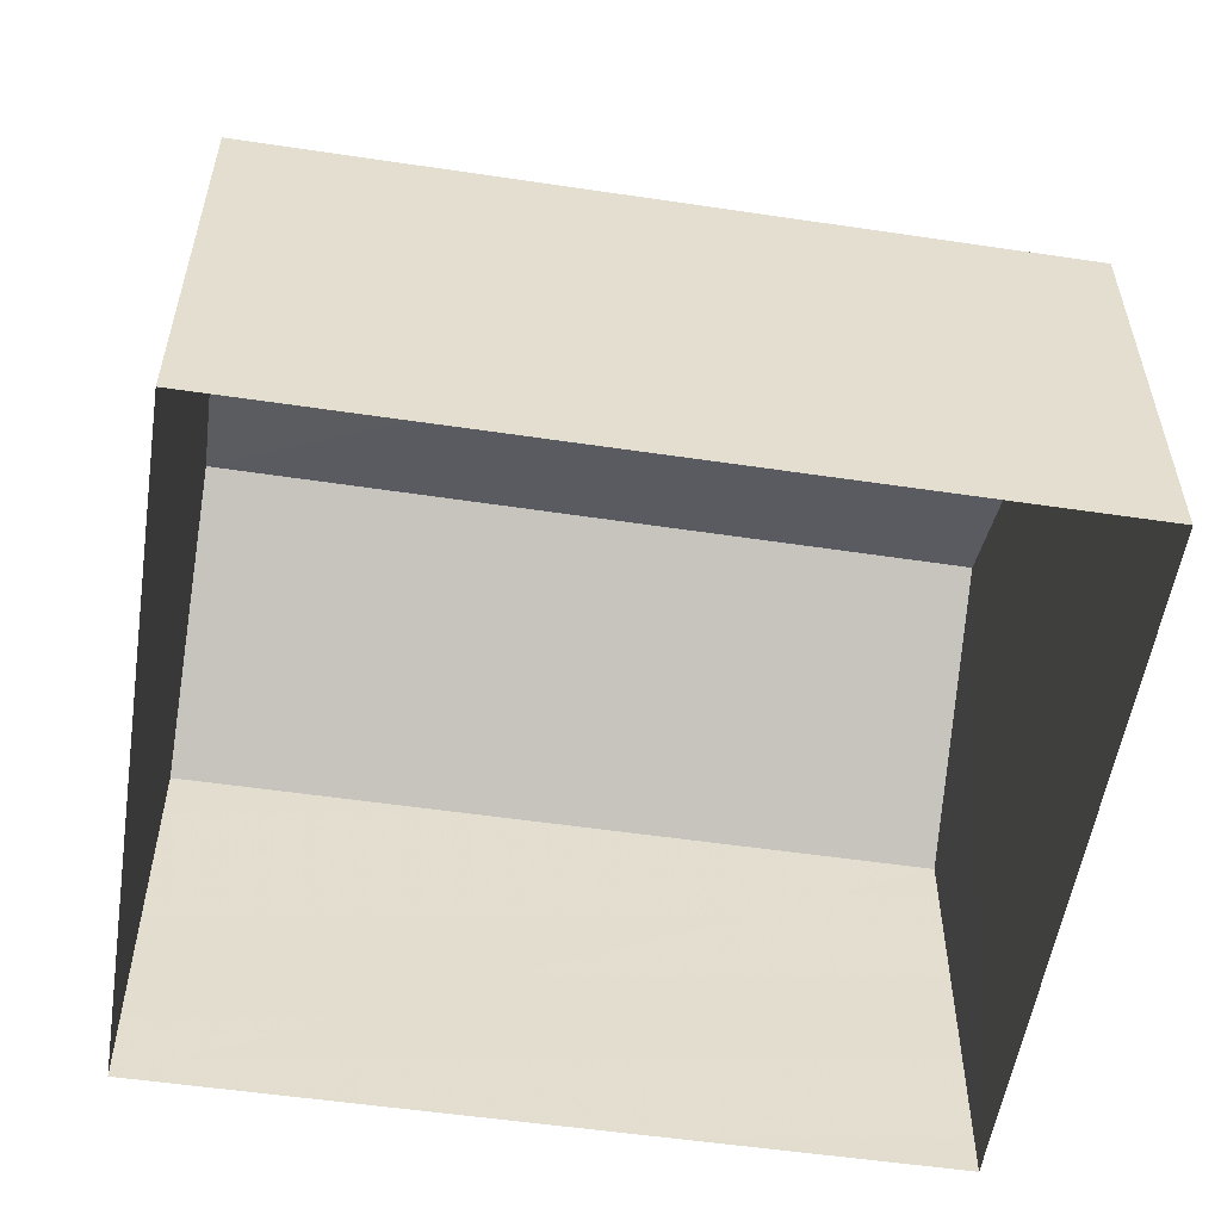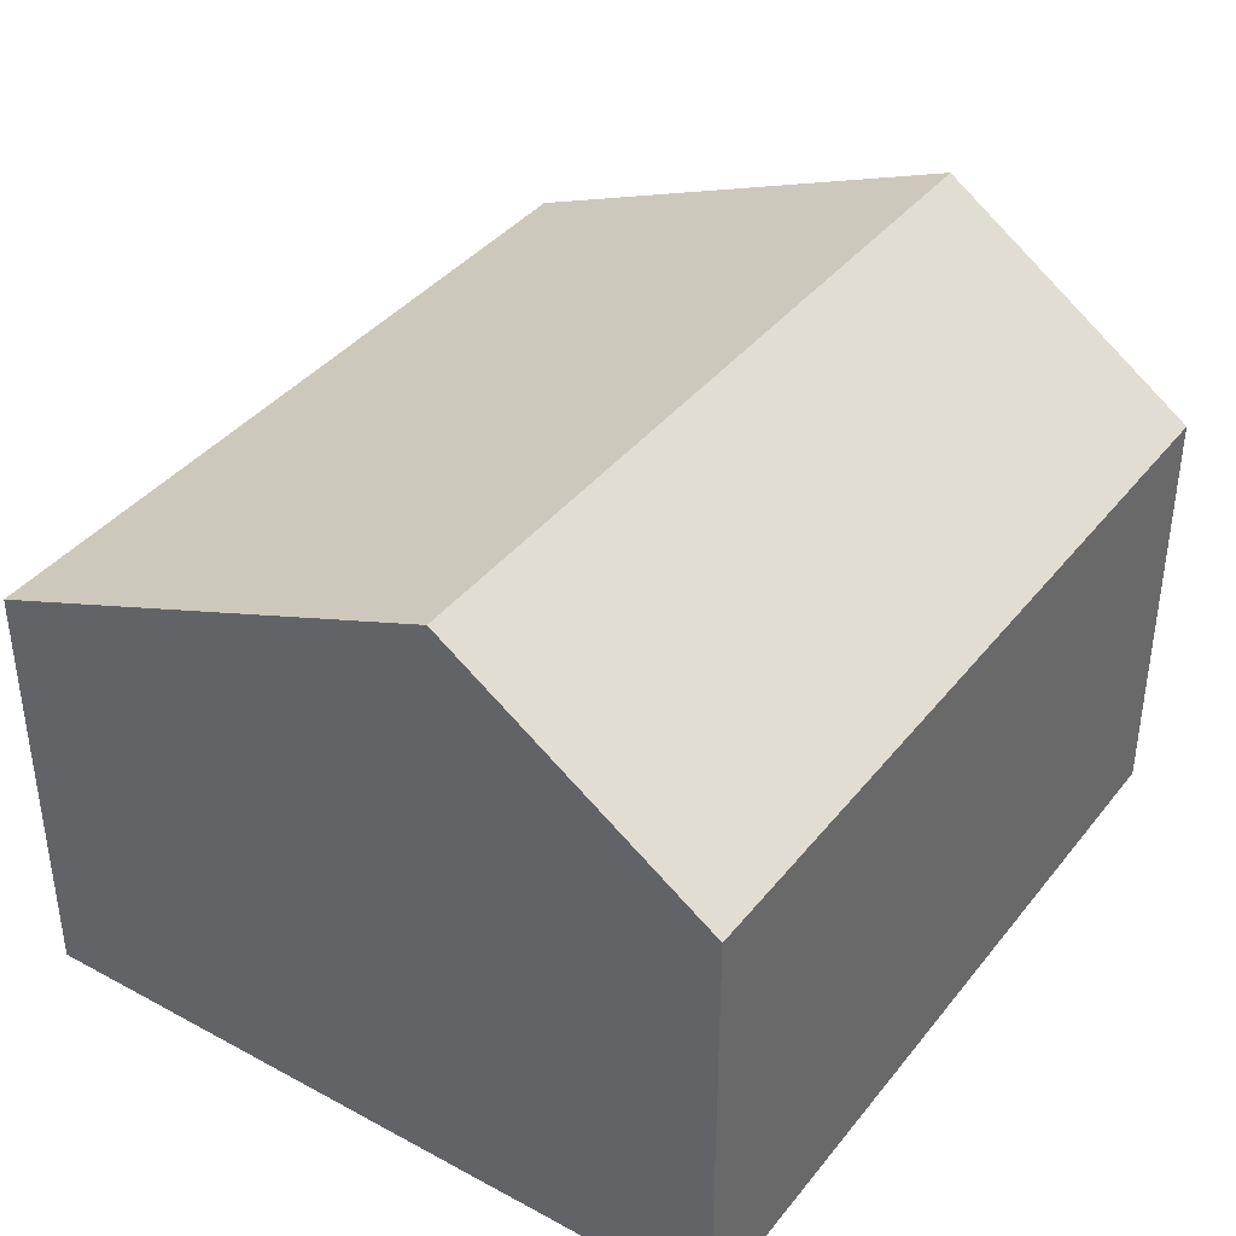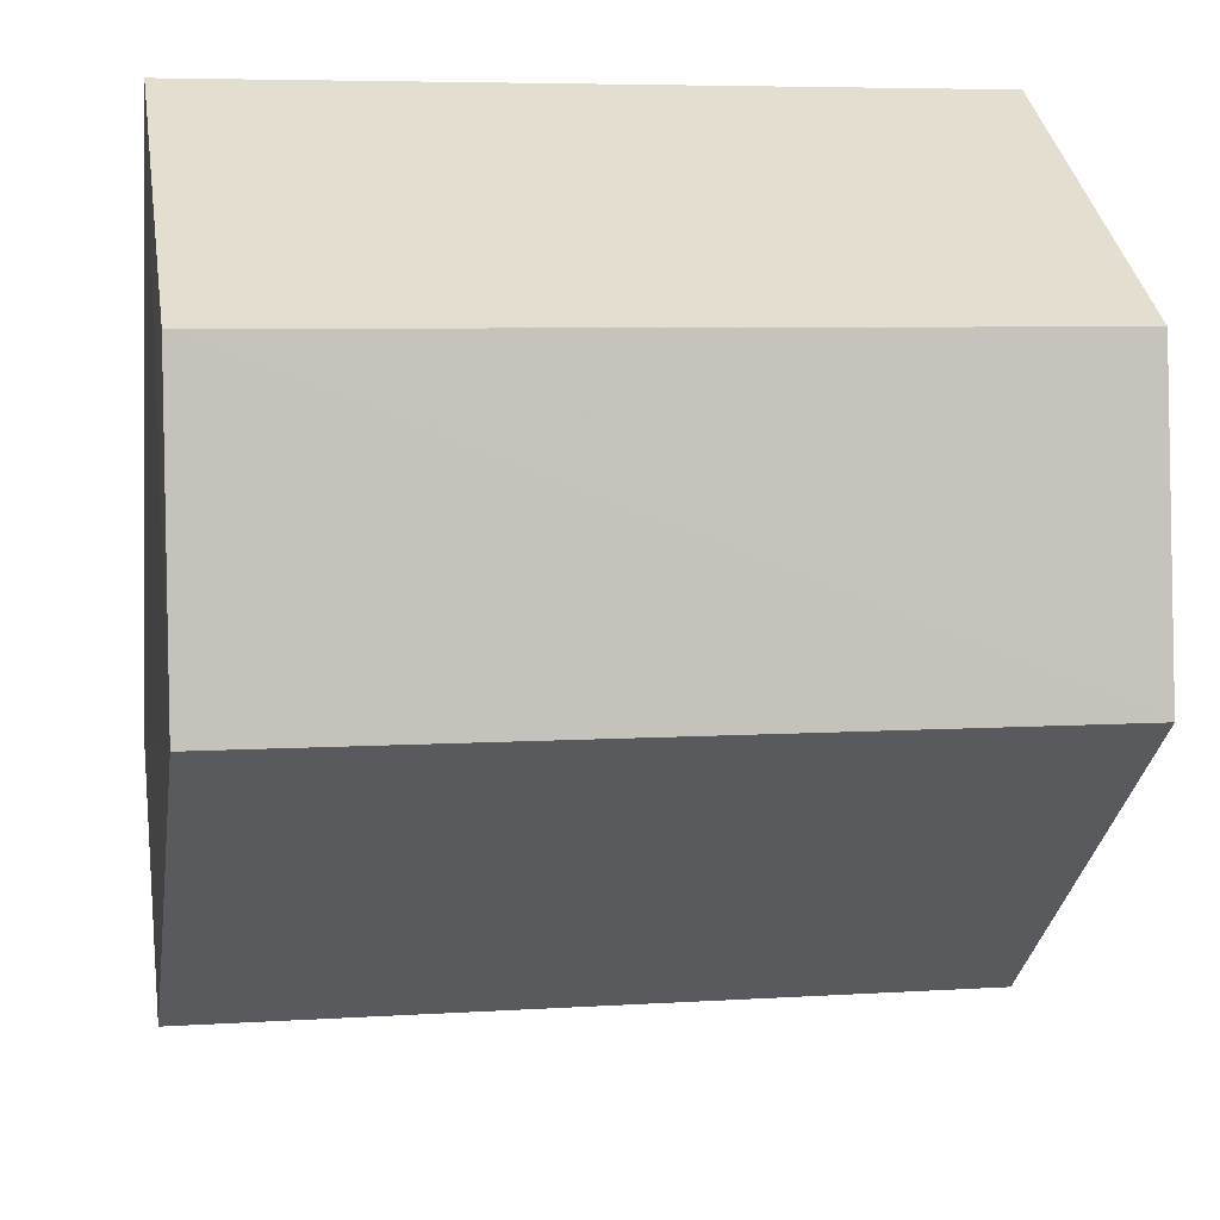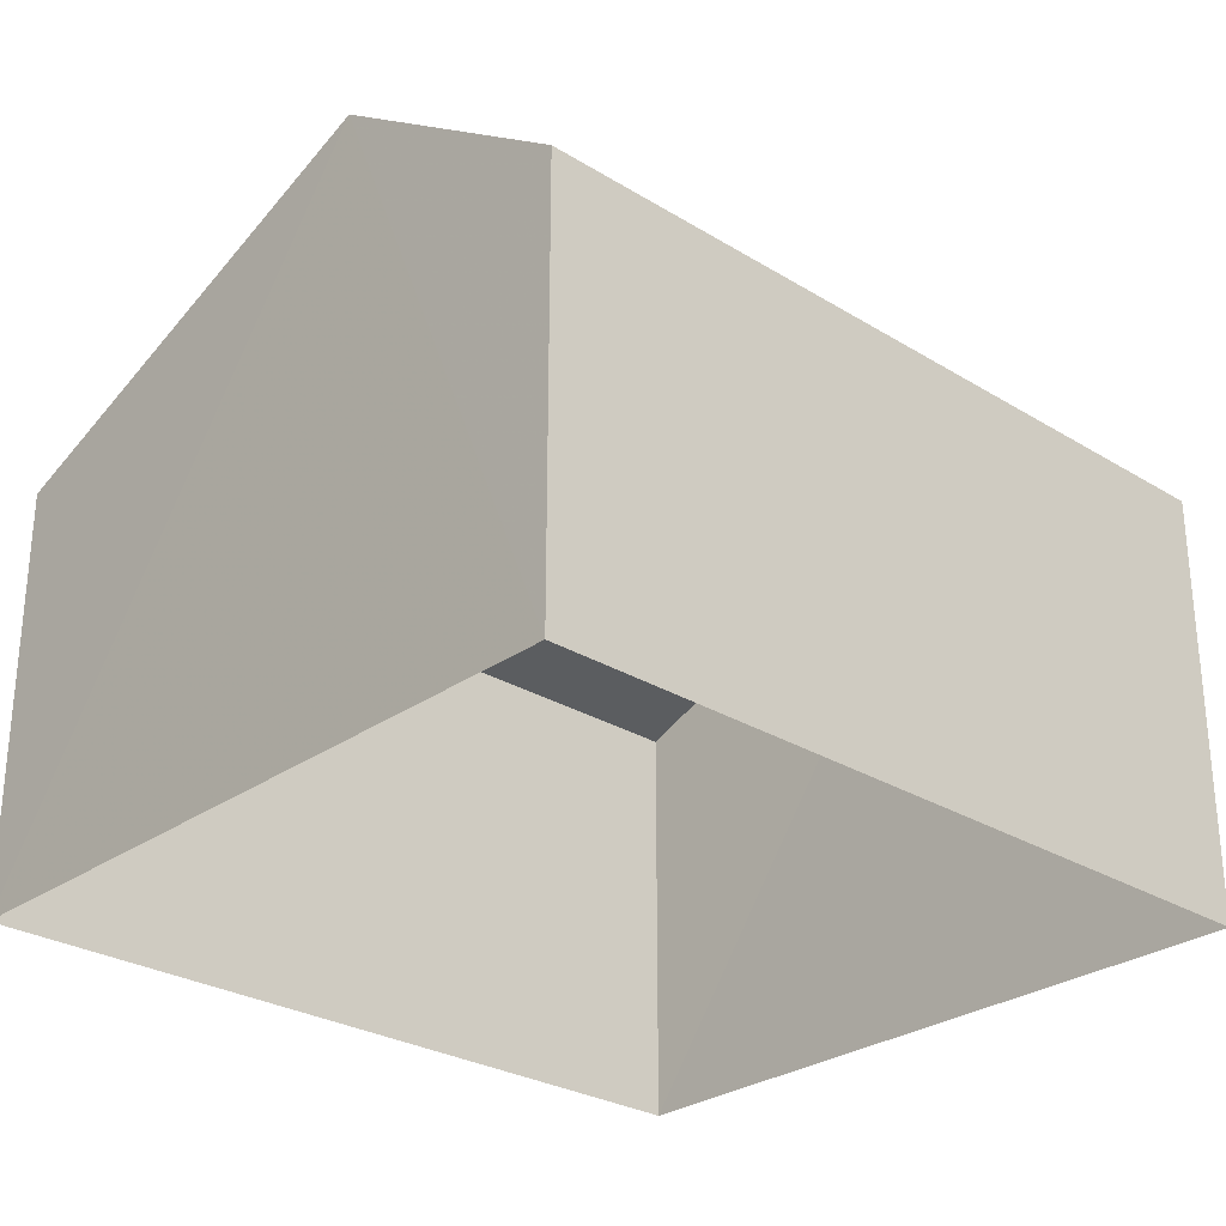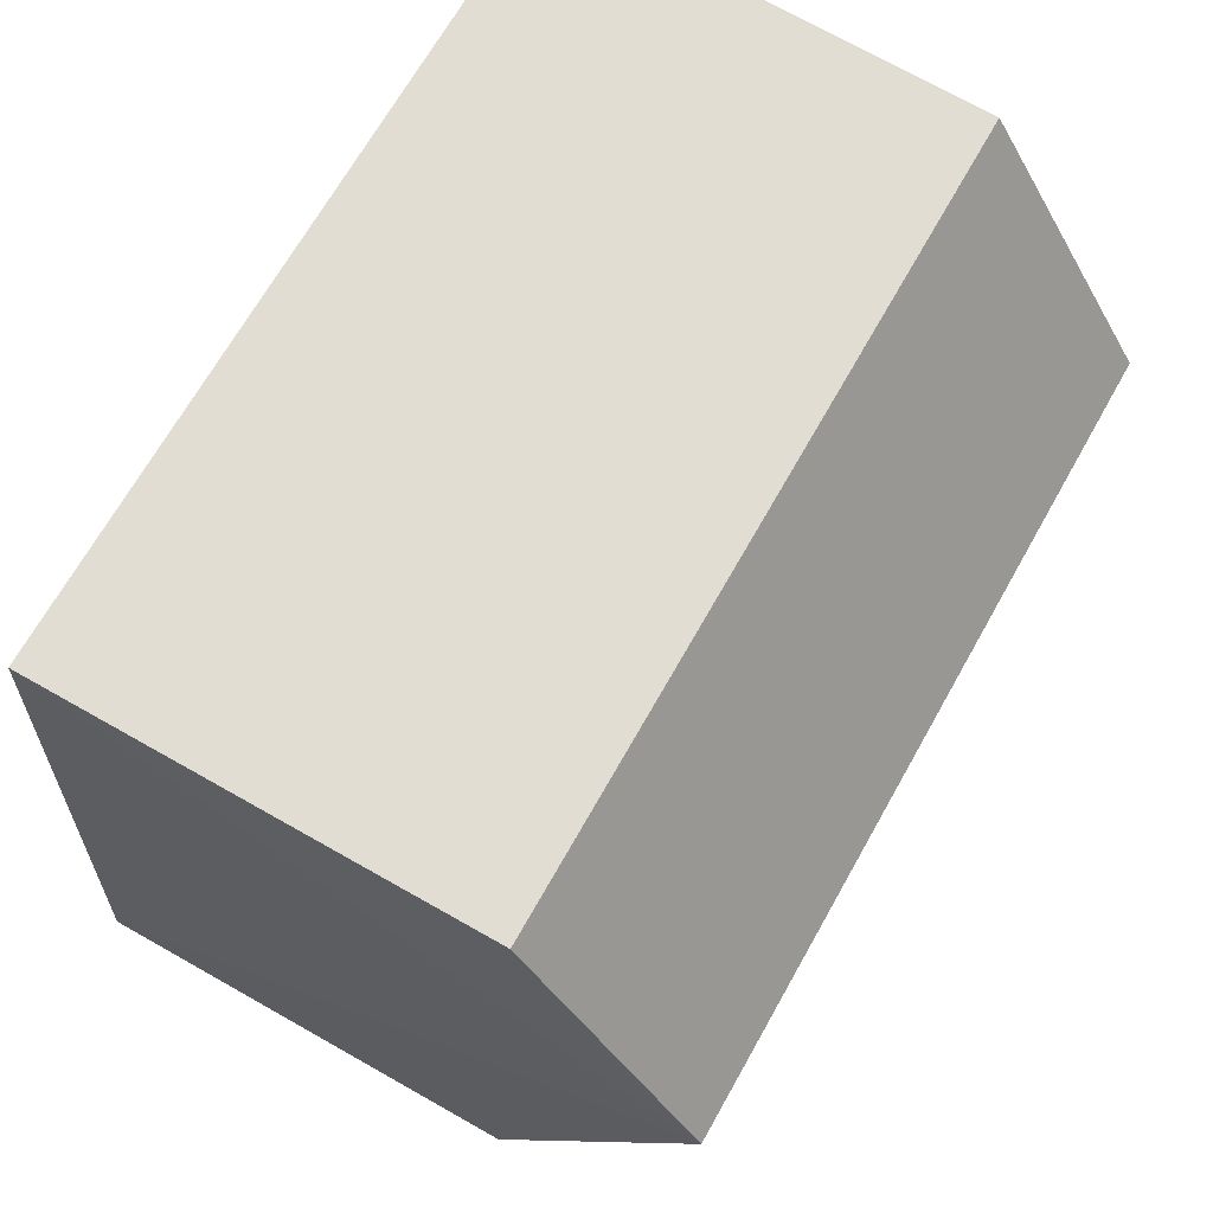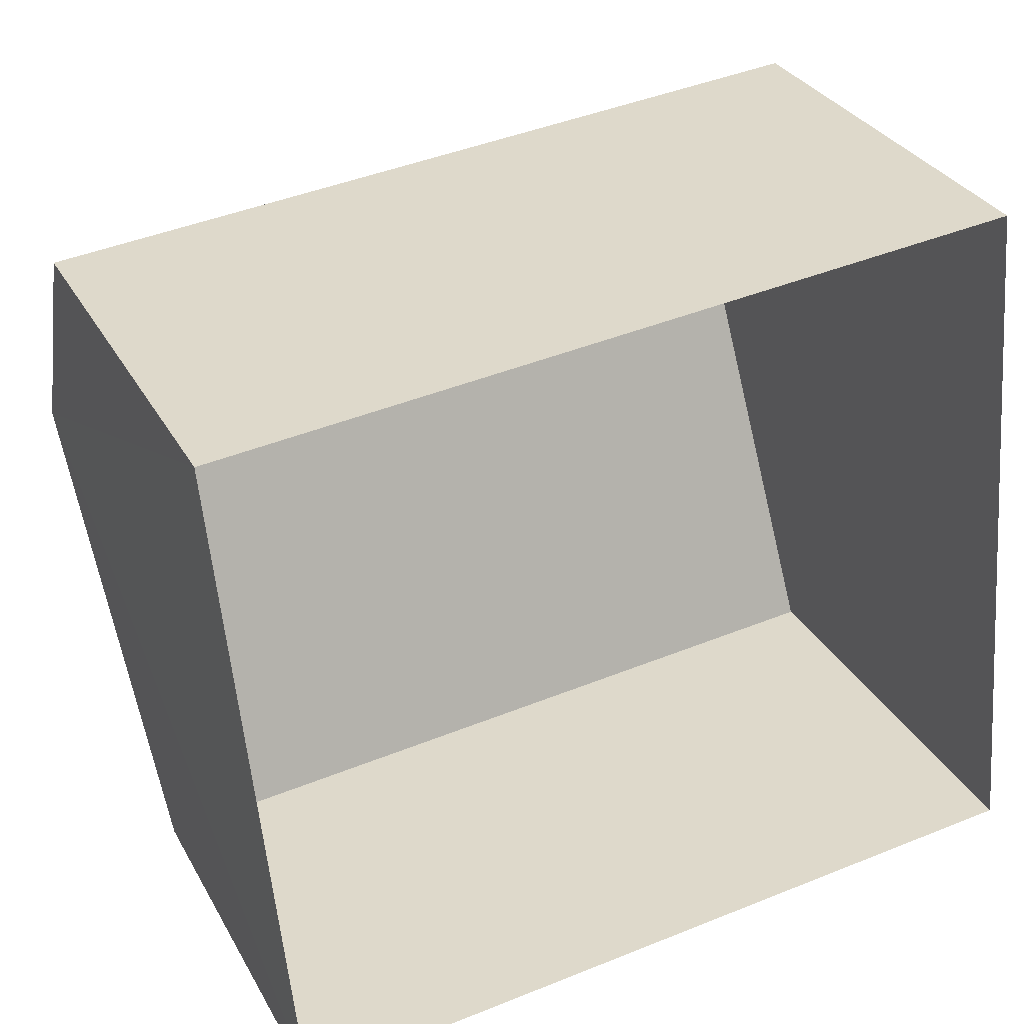
<metadata>
{"format":"obj","ext":"obj","renderer":"f3d","projection":"perspective","resolution":1024,"background":"white","views":[{"elev":-54.8,"azim":-14.3,"up":"+Z"},{"elev":38.8,"azim":118.6,"up":"+Z"},{"elev":36.4,"azim":-9.3,"up":"+Y"},{"elev":-28.1,"azim":131.7,"up":"+Z"},{"elev":73.5,"azim":-60.7,"up":"+Y"},{"elev":31.4,"azim":155.2,"up":"+Y"}]}
</metadata>
<code>
v -3.733e+05 -1.042e+05 26.75
v -3.733e+05 -1.042e+05 26.75
v -3.733e+05 -1.042e+05 26.75
v -3.733e+05 -1.042e+05 26.75
v -3.733e+05 -1.042e+05 33.15
v -3.733e+05 -1.042e+05 31.25
v -3.733e+05 -1.042e+05 33.15
v -3.733e+05 -1.042e+05 31.25
v -3.733e+05 -1.042e+05 31.25
v -3.733e+05 -1.042e+05 31.25
f 1 2 3
f 1 4 2
f 5 6 7
f 5 8 6
f 7 9 5
f 7 10 9
f 6 1 7
f 1 3 7
f 3 10 7
f 8 4 1
f 6 8 1
f 9 2 5
f 2 4 5
f 4 8 5
f 9 3 2
f 9 10 3

</code>
